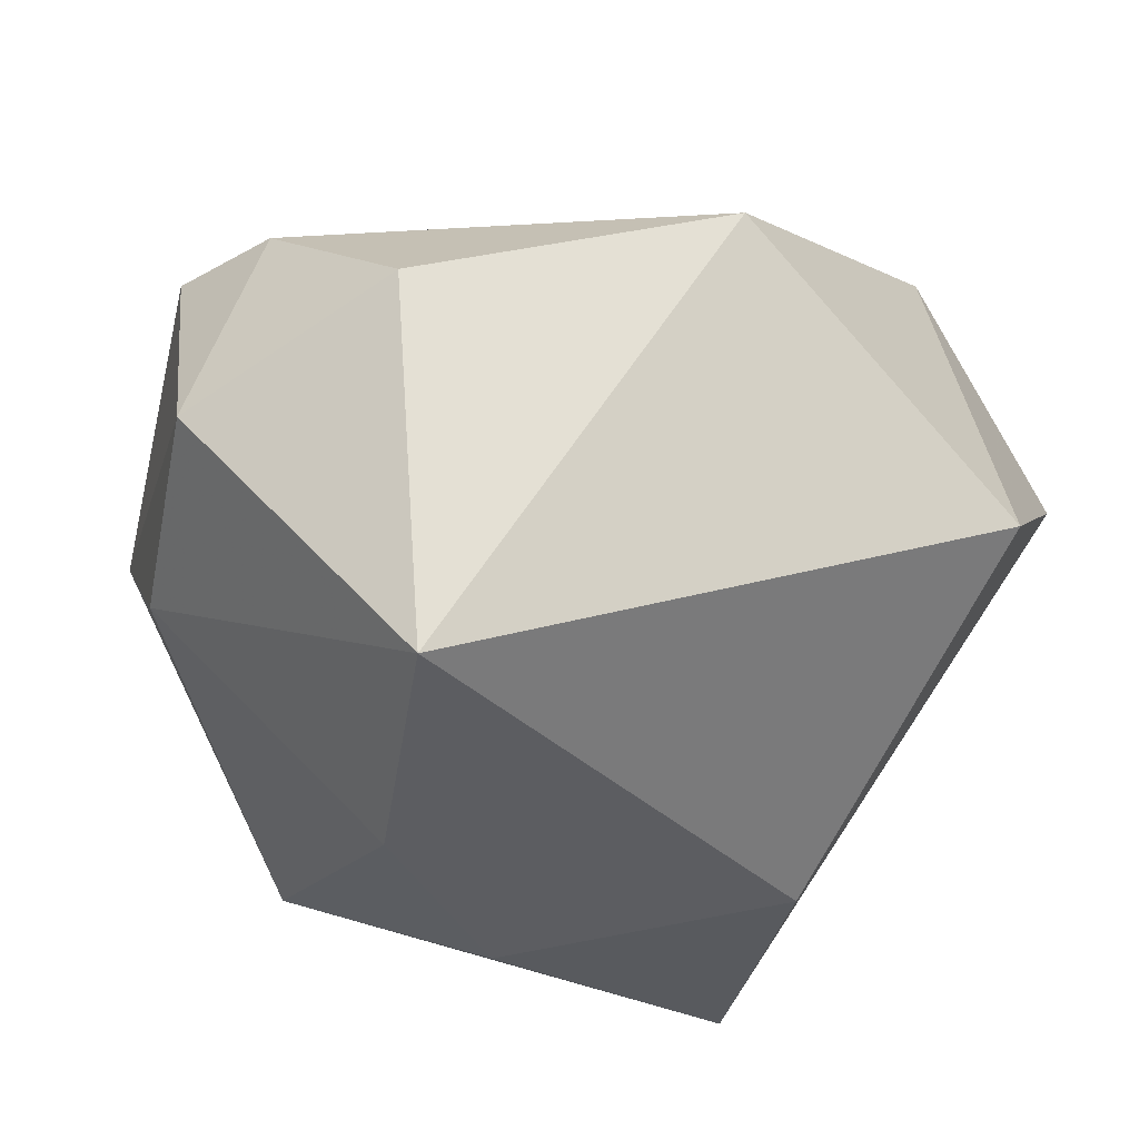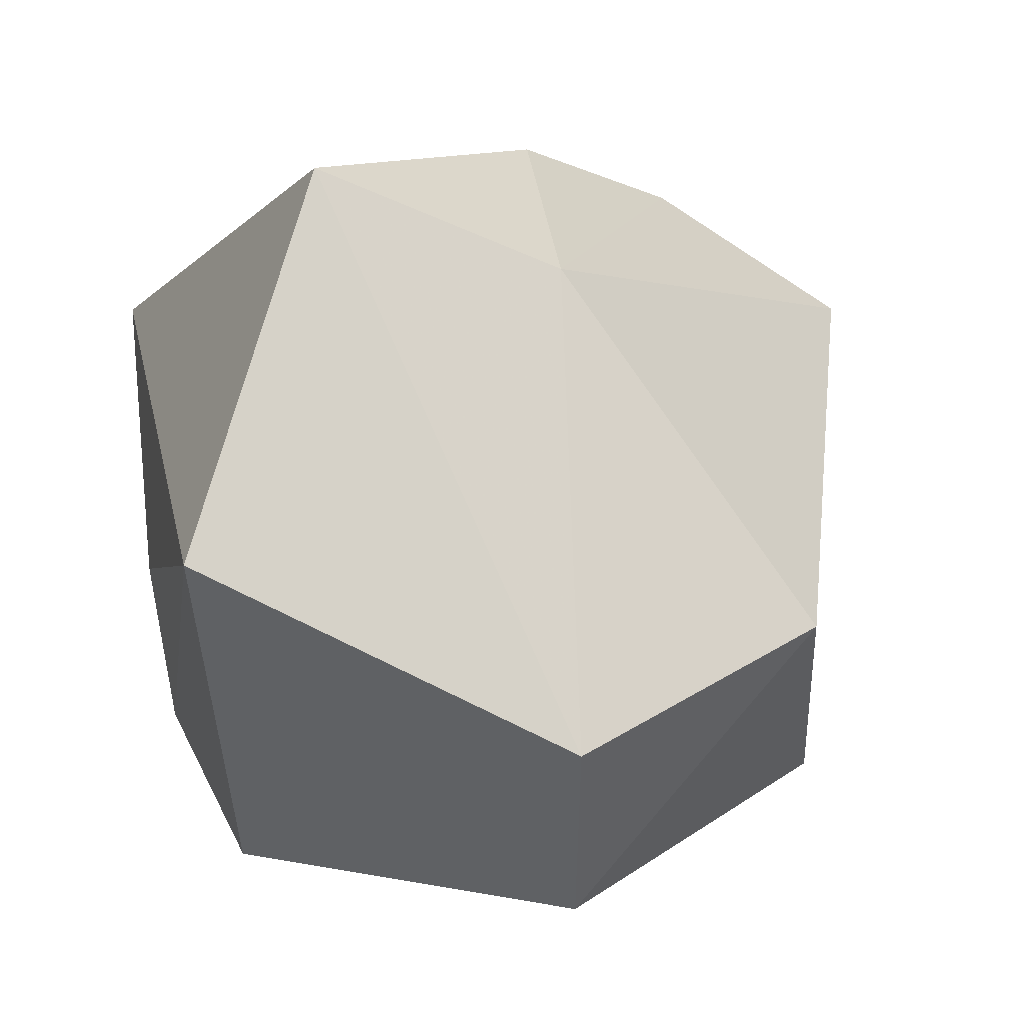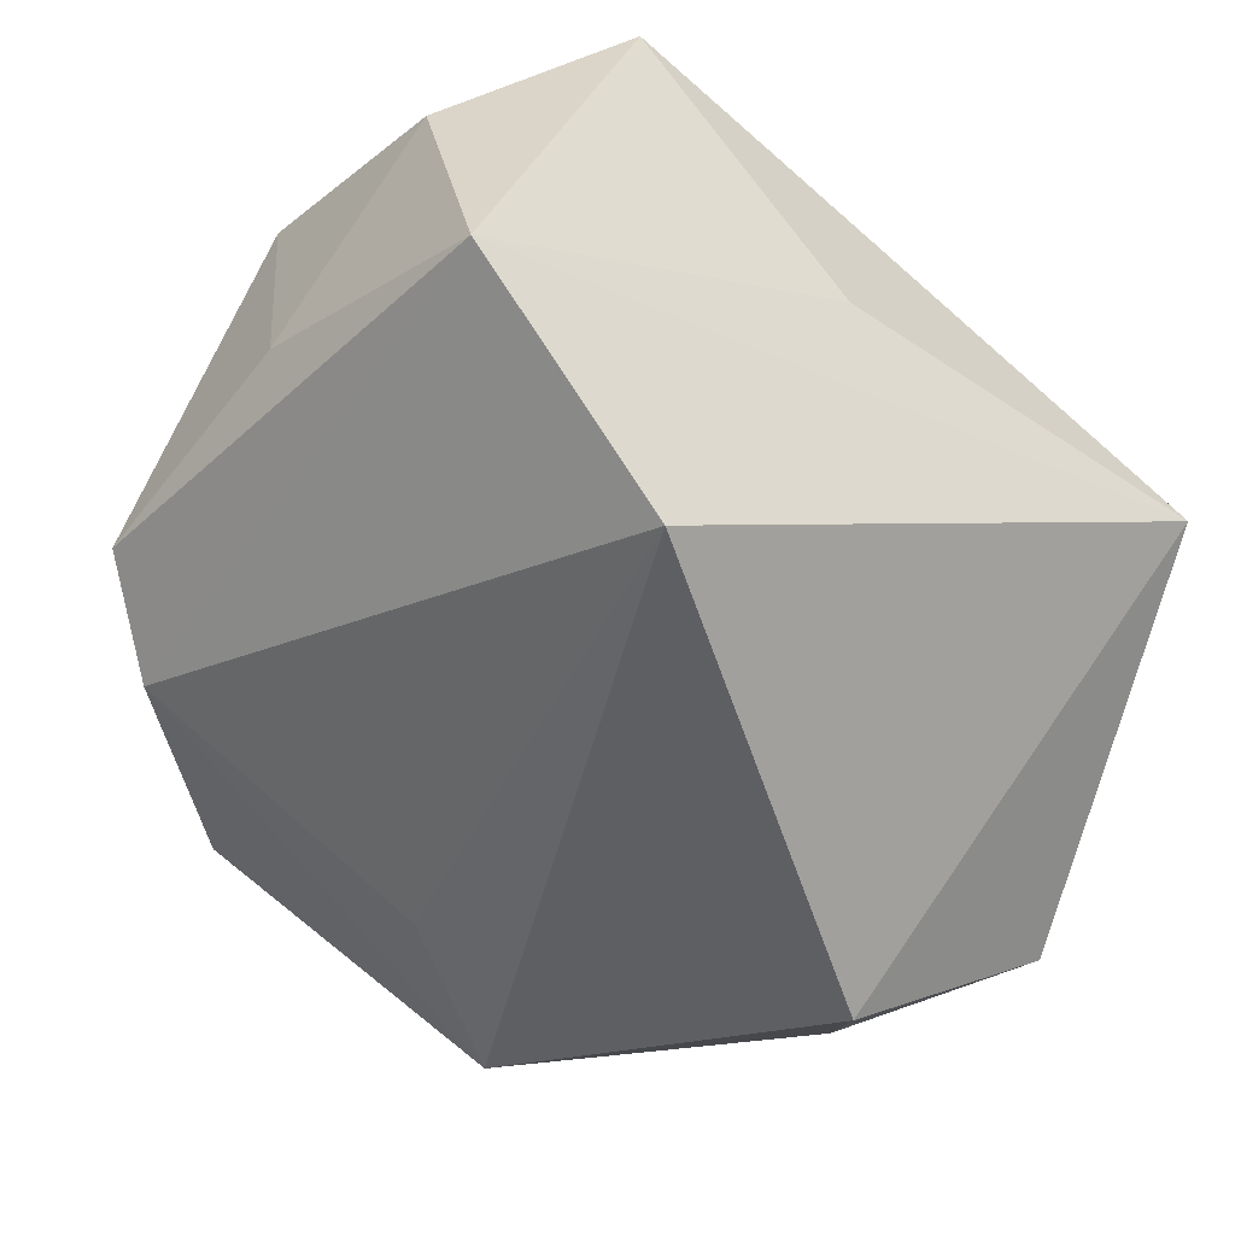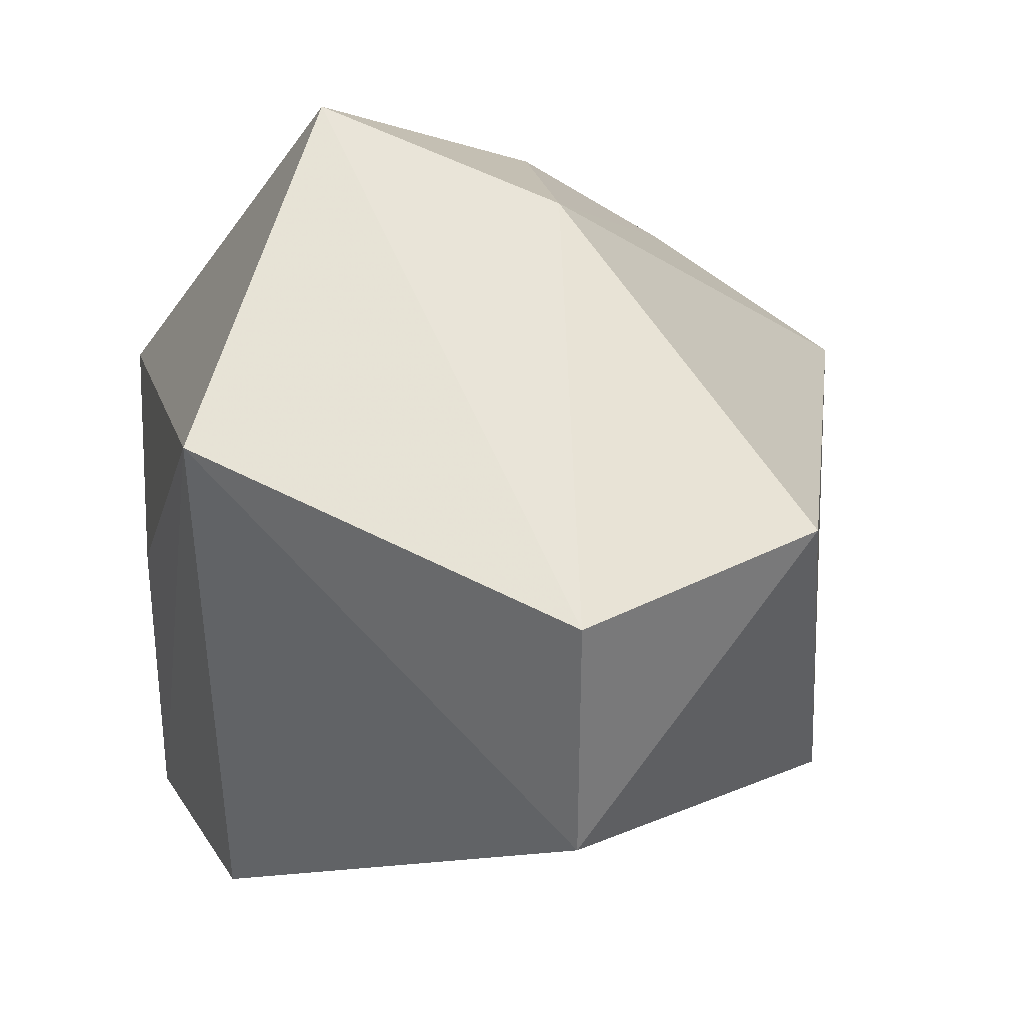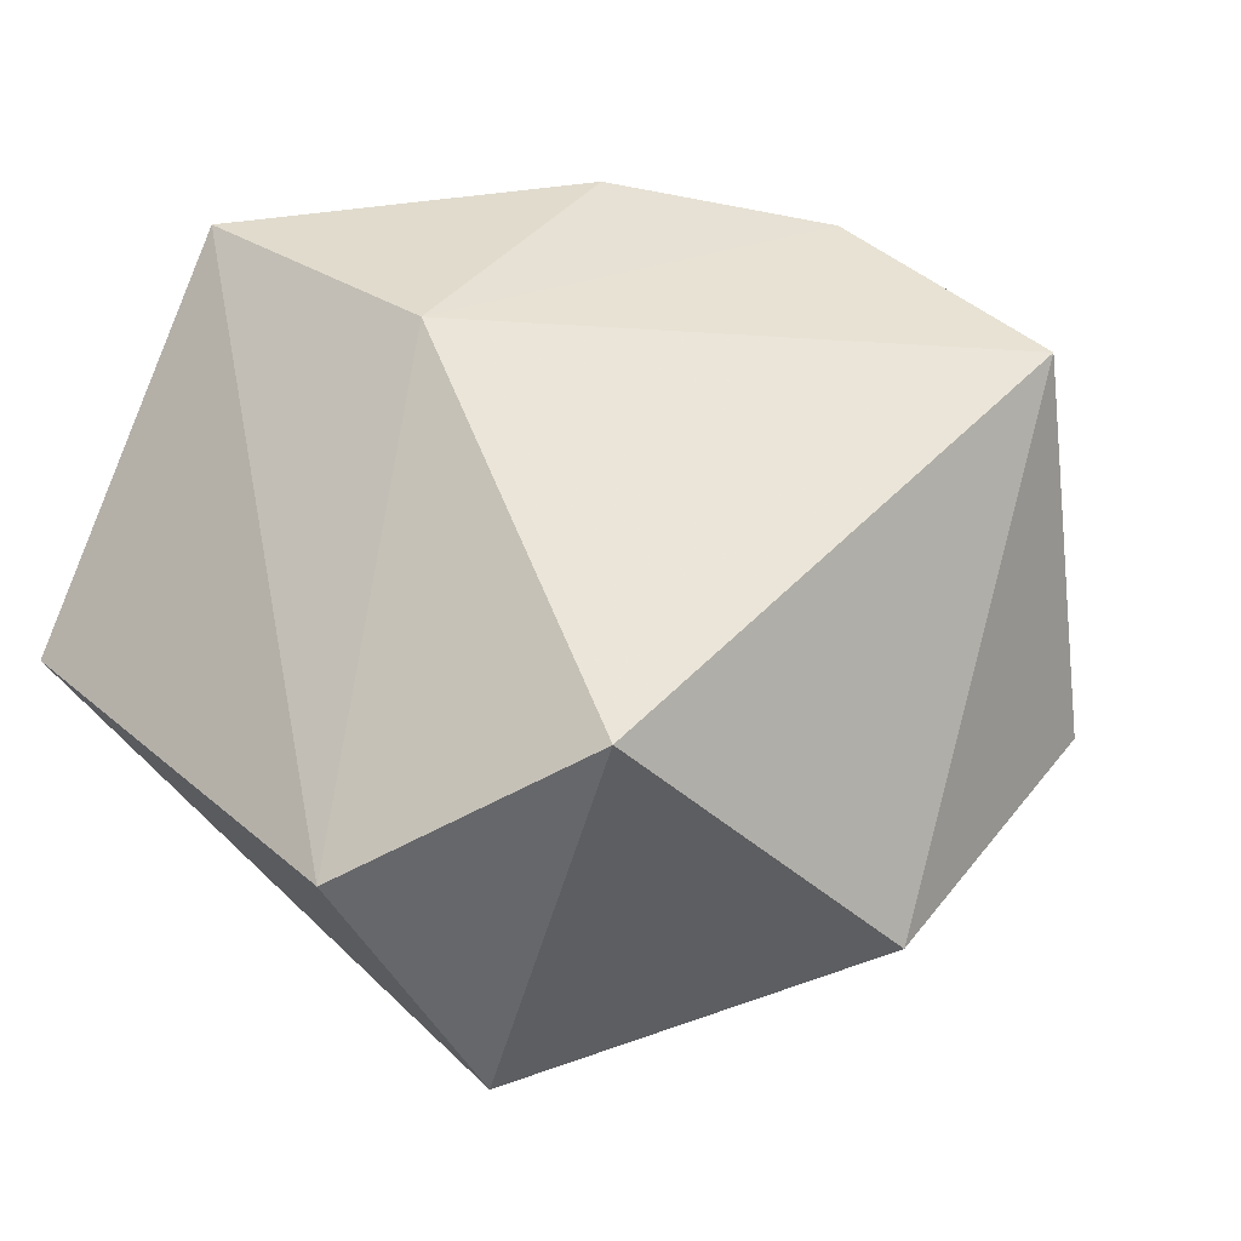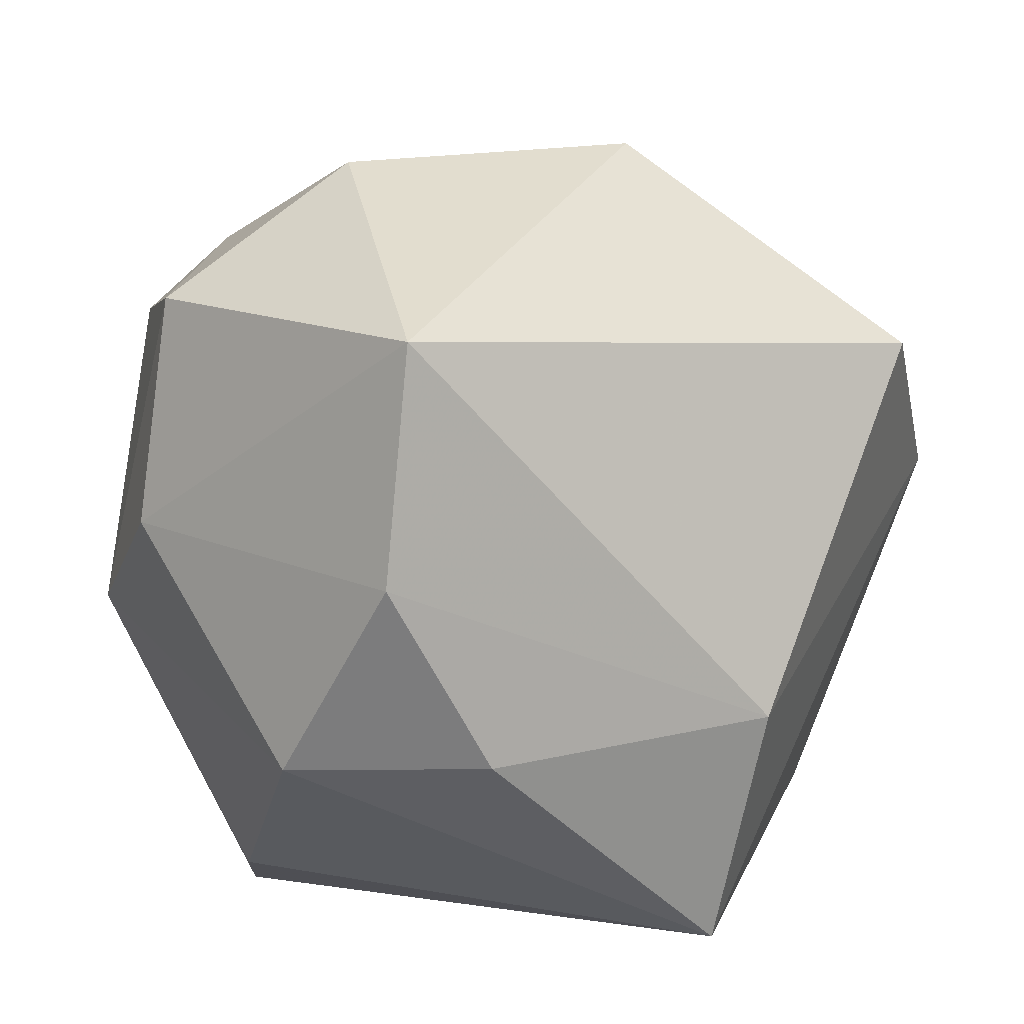
<metadata>
{"format":"obj","ext":"obj","renderer":"f3d","projection":"perspective","resolution":1024,"background":"white","views":[{"elev":71.9,"azim":-162.5,"up":"+Z"},{"elev":1.9,"azim":-103.1,"up":"+Y"},{"elev":-58.8,"azim":144.1,"up":"+Y"},{"elev":-13.2,"azim":-103.0,"up":"+Y"},{"elev":-0.6,"azim":-61.9,"up":"+Y"},{"elev":40.4,"azim":-170.4,"up":"+Z"}]}
</metadata>
<code>
v 0.03646 0.006634 0.03624
v -0.01121 -0.03033 0.03893
v -0.03226 0.03822 -0.02414
v 0.04466 -0.01313 -0.006634
v 0.03953 -0.02815 -0.03251
v 0.04617 0.01217 -0.005827
v 0.03748 0.02069 0.01447
v 0.02635 0.02567 -0.03896
v 0.004266 0.02573 0.04793
v 0.004435 0.03939 0.02541
v 0.002564 -0.006381 -0.03896
v 0.003508 -0.02854 0.02953
v 0.02389 0.03496 -0.0254
v 0.01512 -0.04325 -0.02634
v -0.007492 0.04364 0.005118
v -0.05083 -0.02327 0.0005336
v 0.03606 -0.01761 0.02841
v -0.0296 -0.04325 0.005378
v 0.04547 -0.0129 0.01981
v 0.04322 0.001093 -0.02846
v -0.03954 -0.003739 -0.03896
v -0.0362 0.02759 0.002025
v 0.01891 -0.01158 0.04478
v 0.016 0.04375 0.0009178
v -0.04672 -0.0107 0.02747
f 21 5 14
f 14 18 21
f 11 5 21
f 21 8 11
f 11 8 5
f 17 14 5
f 23 17 1
f 5 8 20
f 8 6 20
f 24 6 13
f 13 6 8
f 21 18 16
f 18 25 16
f 24 13 3
f 3 13 8
f 21 16 3
f 3 8 21
f 5 20 4
f 4 20 6
f 18 14 2
f 2 17 23
f 2 25 18
f 7 6 24
f 7 1 6
f 1 7 9
f 23 1 9
f 9 2 23
f 25 2 9
f 19 1 17
f 19 17 5
f 5 4 19
f 6 1 19
f 19 4 6
f 14 17 12
f 12 2 14
f 17 2 12
f 25 9 22
f 22 16 25
f 22 3 16
f 10 7 24
f 10 9 7
f 10 22 9
f 24 3 15
f 15 10 24
f 3 22 15
f 22 10 15

</code>
